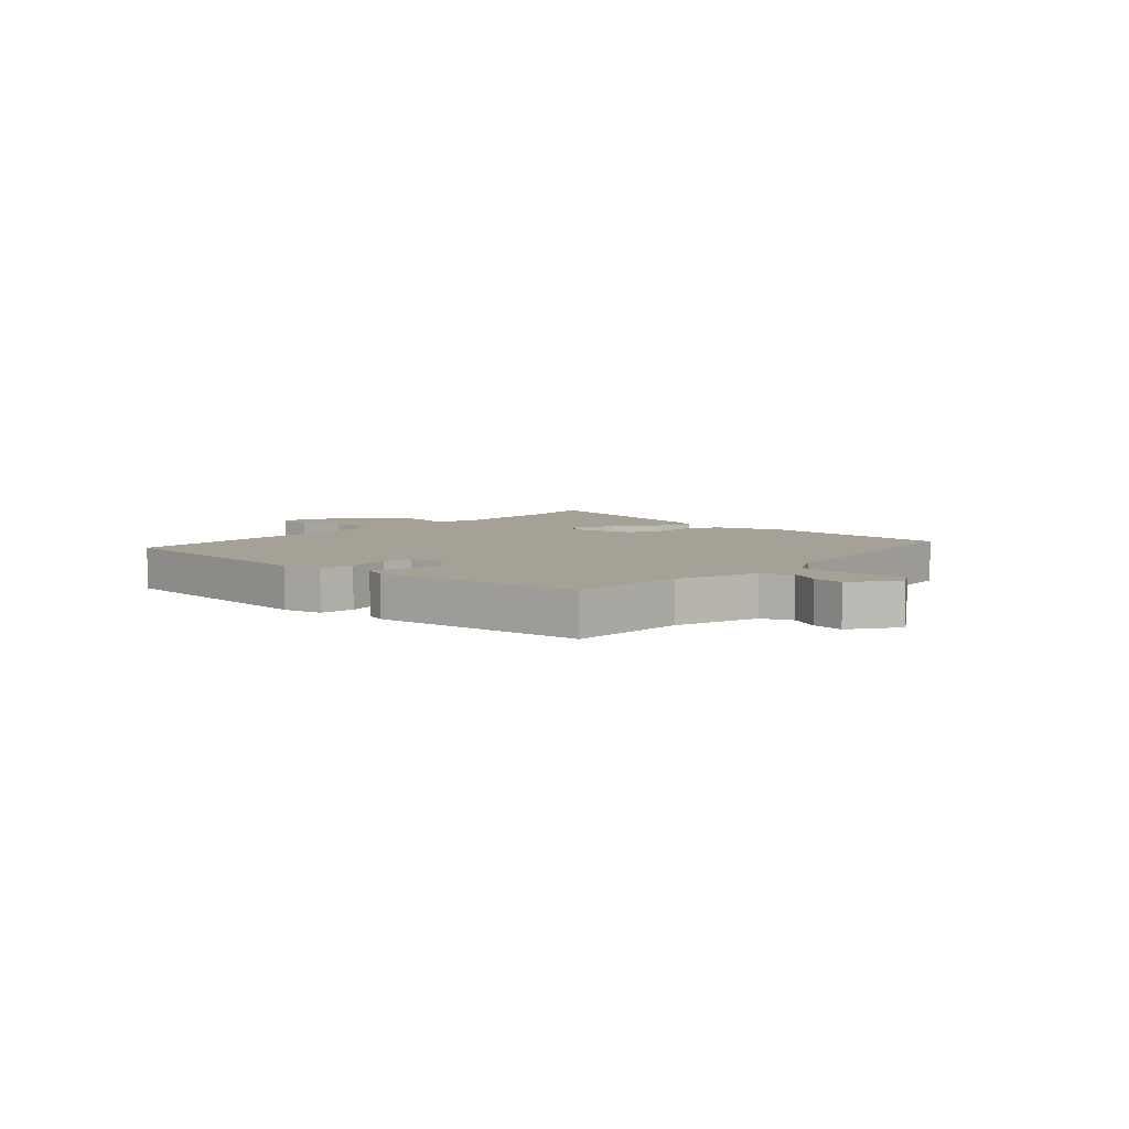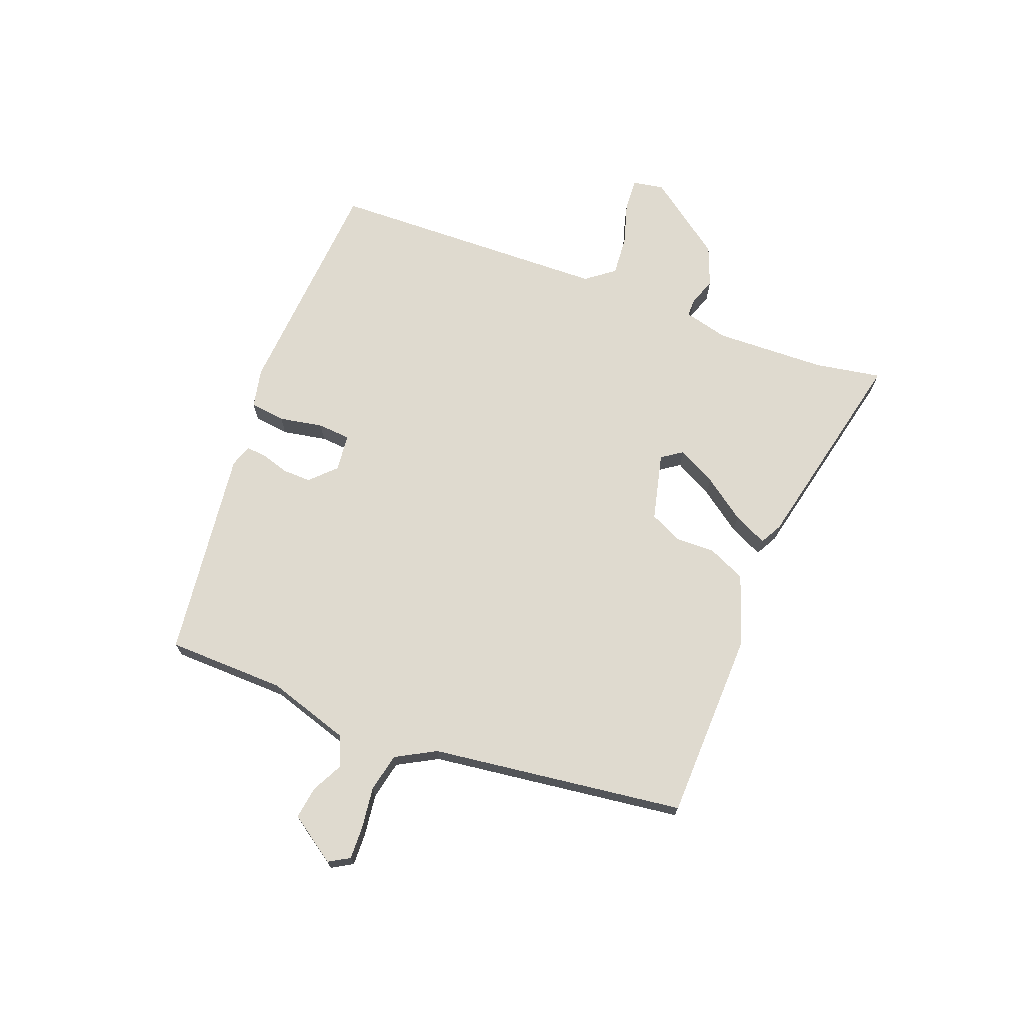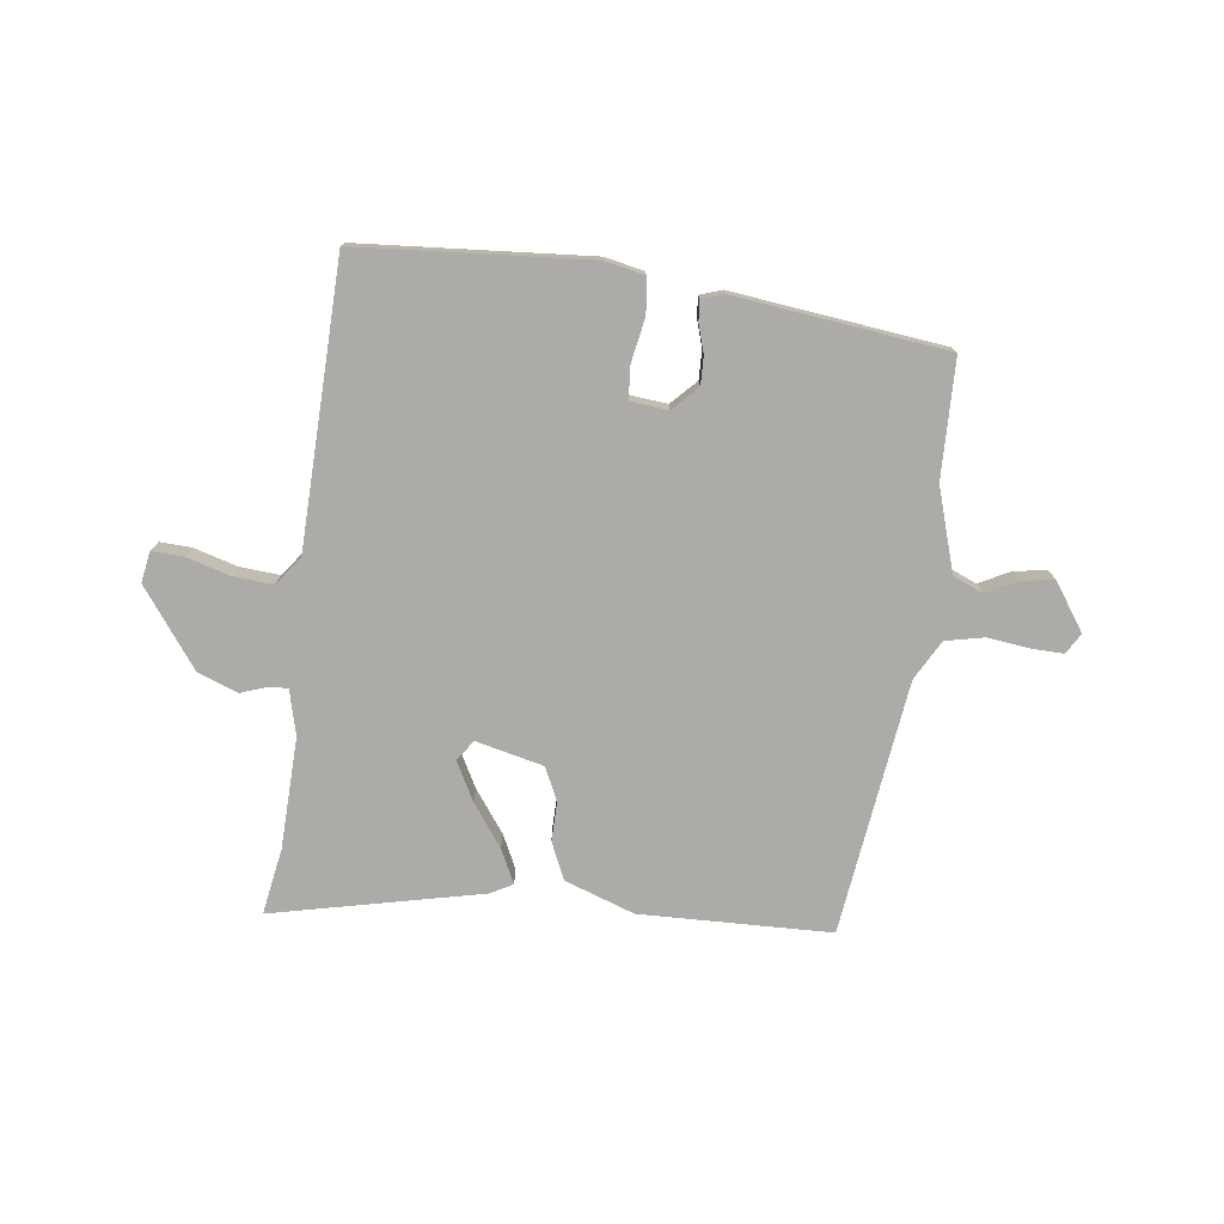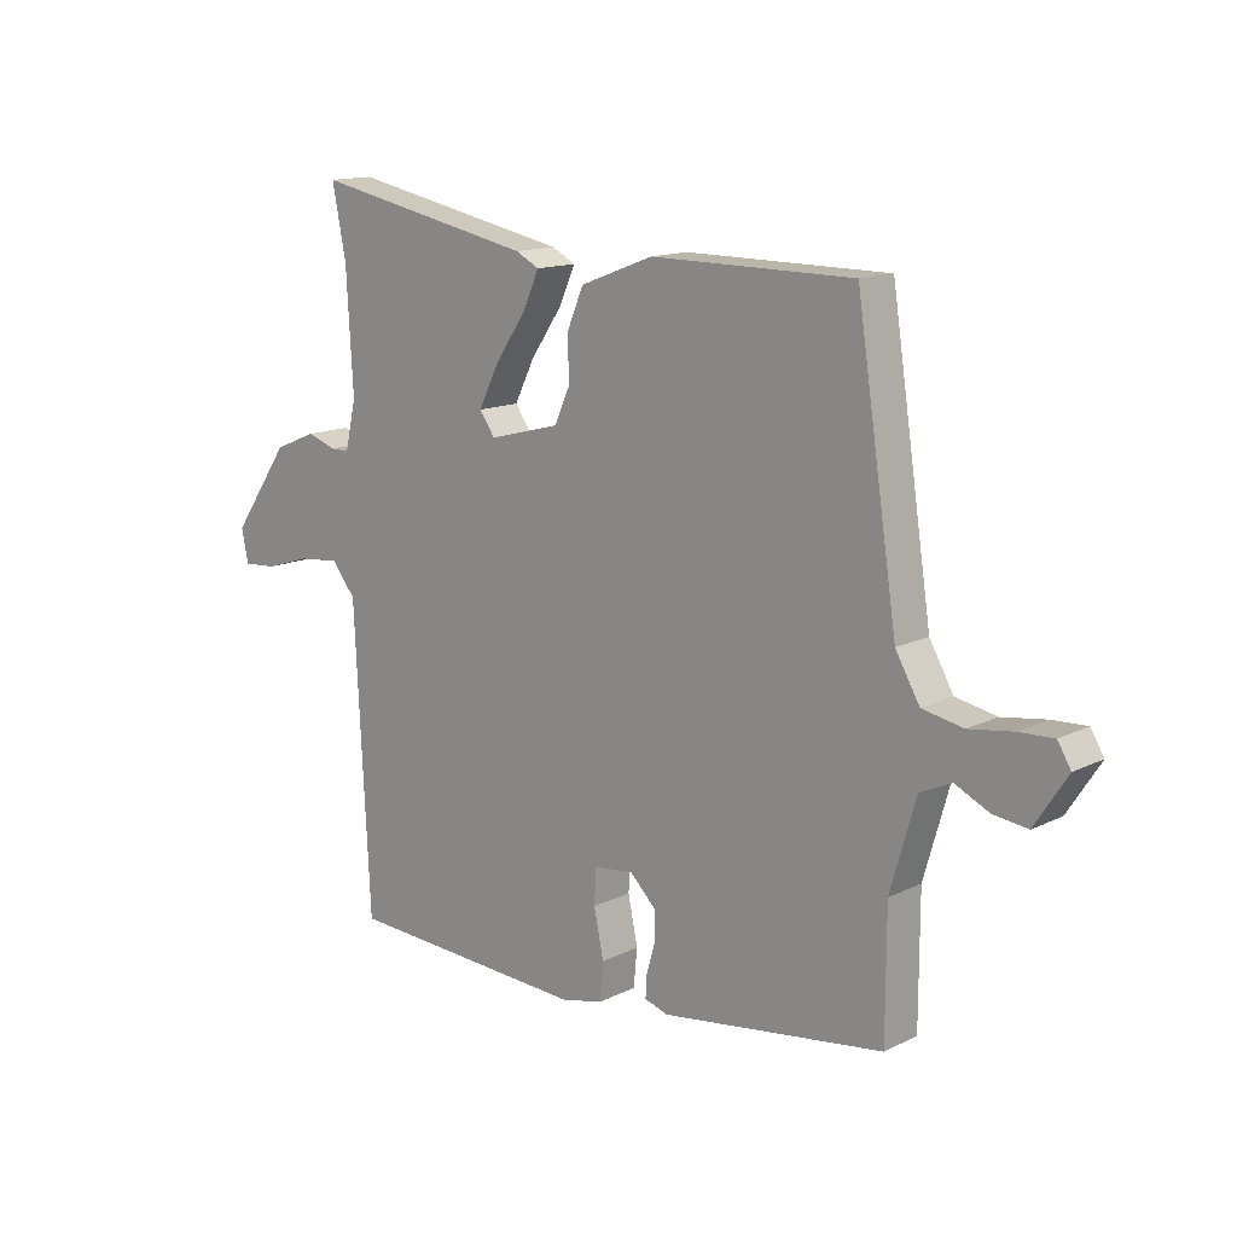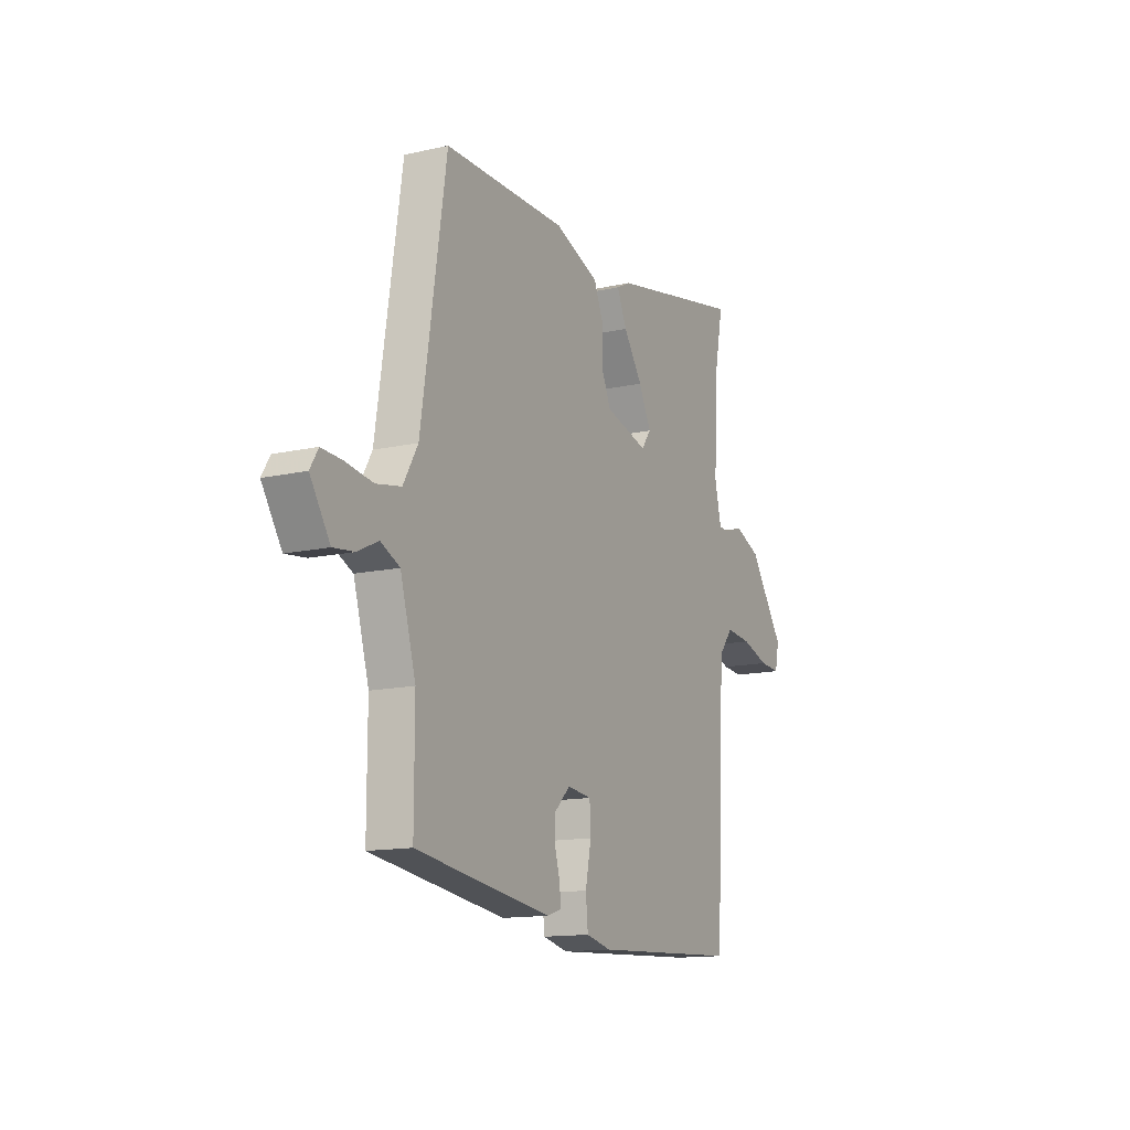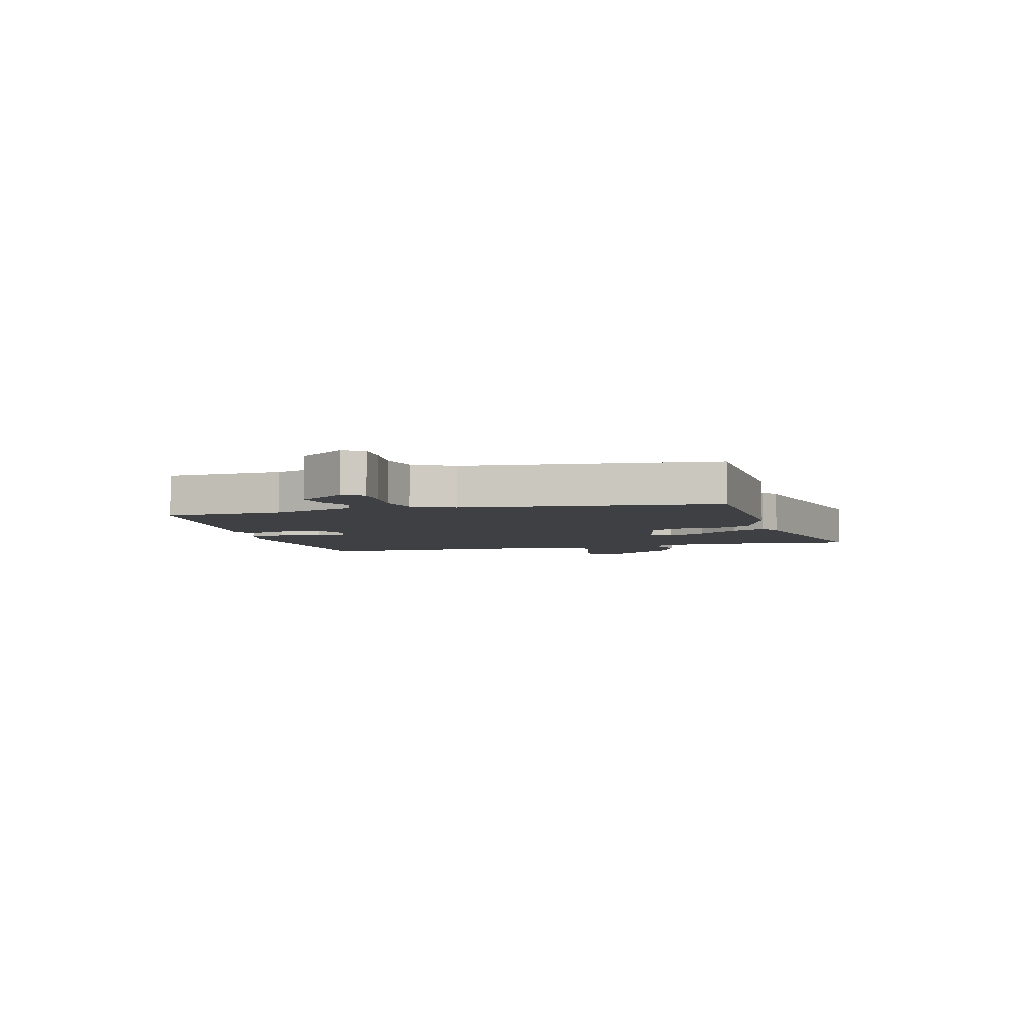
<metadata>
{"format":"obj","ext":"obj","renderer":"f3d","projection":"perspective","resolution":1024,"background":"white","views":[{"elev":6.0,"azim":-135.9,"up":"+Y"},{"elev":70.6,"azim":-67.8,"up":"+Y"},{"elev":-76.3,"azim":174.1,"up":"+Y"},{"elev":14.0,"azim":-137.2,"up":"+Z"},{"elev":-13.7,"azim":-63.1,"up":"+Z"},{"elev":-5.0,"azim":-73.0,"up":"+Y"}]}
</metadata>
<code>
v 0.469 0.07 -0.526
v 0.065 0.07 -0.546
v -0.004 0.07 -0.53
v -0.01 0.07 -0.468
v 0.006 0.07 -0.391
v 0.003 0.07 -0.333
v -0.063 0.07 -0.325
v -0.106 0.07 -0.367
v -0.106 0.07 -0.417
v -0.092 0.07 -0.466
v -0.09 0.07 -0.502
v -0.129 0.07 -0.514
v -0.498 0.07 -0.461
v -0.498 0.07 -0.254
v -0.54 0.07 -0.108
v -0.592 0.07 -0.084
v -0.648 0.07 -0.111
v -0.705 0.07 -0.118
v -0.759 0.07 -0.035
v -0.737 0.07 0.001
v -0.68 0.07 -0.002
v -0.607 0.07 -0.013
v -0.539 0.07 0
v -0.499 0.07 0.069
v -0.431 0.07 0.513
v -0.096 0.07 0.514
v 0.025 0.07 0.468
v 0.053 0.07 0.402
v 0.05 0.07 0.333
v 0.076 0.07 0.275
v 0.194 0.07 0.244
v 0.22 0.07 0.28
v 0.186 0.07 0.348
v 0.134 0.07 0.423
v 0.107 0.07 0.483
v 0.146 0.07 0.503
v 0.515 0.07 0.577
v 0.492 0.07 0.461
v 0.481 0.07 0.266
v 0.499 0.07 0.187
v 0.53 0.07 0.187
v 0.579 0.07 0.203
v 0.649 0.07 0.174
v 0.745 0.07 0.037
v 0.734 0.07 -0.017
v 0.678 0.07 -0.013
v 0.603 0.07 0.011
v 0.533 0.07 0.018
v 0.494 0.07 -0.031
v 0.469 0 -0.526
v 0.065 0 -0.546
v -0.004 0 -0.53
v -0.01 0 -0.468
v 0.006 0 -0.391
v 0.003 0 -0.333
v -0.063 0 -0.325
v -0.106 0 -0.367
v -0.106 0 -0.417
v -0.092 0 -0.466
v -0.09 0 -0.502
v -0.129 0 -0.514
v -0.498 0 -0.461
v -0.498 0 -0.254
v -0.54 0 -0.108
v -0.592 0 -0.084
v -0.648 0 -0.111
v -0.705 0 -0.118
v -0.759 0 -0.035
v -0.737 0 0.001
v -0.68 0 -0.002
v -0.607 0 -0.013
v -0.539 0 0
v -0.499 0 0.069
v -0.431 0 0.513
v -0.096 0 0.514
v 0.025 0 0.468
v 0.053 0 0.402
v 0.05 0 0.333
v 0.076 0 0.275
v 0.194 0 0.244
v 0.22 0 0.28
v 0.186 0 0.348
v 0.134 0 0.423
v 0.107 0 0.483
v 0.146 0 0.503
v 0.515 0 0.577
v 0.492 0 0.461
v 0.481 0 0.266
v 0.499 0 0.187
v 0.53 0 0.187
v 0.579 0 0.203
v 0.649 0 0.174
v 0.745 0 0.037
v 0.734 0 -0.017
v 0.678 0 -0.013
v 0.603 0 0.011
v 0.533 0 0.018
v 0.494 0 -0.031
f 45 46 47
f 44 45 47
f 43 44 47
f 42 43 47
f 41 42 47
f 40 41 47 48
f 39 40 48 49
f 36 37 38
f 35 36 38
f 34 35 38
f 33 34 38
f 32 33 38 39
f 3 4 5
f 2 3 5
f 1 2 5
f 49 1 5
f 39 49 5
f 32 39 5
f 31 32 5
f 27 28 29
f 26 27 29
f 25 26 29
f 24 25 29
f 23 24 29 30
f 20 21 22
f 19 20 22
f 18 19 22
f 17 18 22
f 16 17 22
f 15 16 22 23
f 23 30 31
f 15 23 31
f 14 15 31
f 12 13 14
f 11 12 14
f 10 11 14
f 9 10 14
f 31 5 6
f 31 6 7
f 14 31 7 8
f 8 9 14
f 96 95 94
f 96 94 93
f 96 93 92
f 96 92 91
f 96 91 90
f 97 96 90 89
f 98 97 89 88
f 87 86 85
f 87 85 84
f 87 84 83
f 87 83 82
f 88 87 82 81
f 54 53 52
f 54 52 51
f 54 51 50
f 54 50 98
f 54 98 88
f 54 88 81
f 54 81 80
f 78 77 76
f 78 76 75
f 78 75 74
f 78 74 73
f 79 78 73 72
f 71 70 69
f 71 69 68
f 71 68 67
f 71 67 66
f 71 66 65
f 72 71 65 64
f 80 79 72
f 80 72 64
f 80 64 63
f 63 62 61
f 63 61 60
f 63 60 59
f 63 59 58
f 55 54 80
f 56 55 80
f 57 56 80 63
f 63 58 57
f 1 50 51 2
f 2 51 52 3
f 3 52 53 4
f 4 53 54 5
f 5 54 55 6
f 6 55 56 7
f 7 56 57 8
f 8 57 58 9
f 9 58 59 10
f 10 59 60 11
f 11 60 61 12
f 12 61 62 13
f 13 62 63 14
f 14 63 64 15
f 15 64 65 16
f 16 65 66 17
f 17 66 67 18
f 18 67 68 19
f 19 68 69 20
f 20 69 70 21
f 21 70 71 22
f 22 71 72 23
f 23 72 73 24
f 24 73 74 25
f 25 74 75 26
f 26 75 76 27
f 27 76 77 28
f 28 77 78 29
f 29 78 79 30
f 30 79 80 31
f 31 80 81 32
f 32 81 82 33
f 33 82 83 34
f 34 83 84 35
f 35 84 85 36
f 36 85 86 37
f 37 86 87 38
f 38 87 88 39
f 39 88 89 40
f 40 89 90 41
f 41 90 91 42
f 42 91 92 43
f 43 92 93 44
f 44 93 94 45
f 45 94 95 46
f 46 95 96 47
f 47 96 97 48
f 48 97 98 49
f 49 98 50 1

</code>
